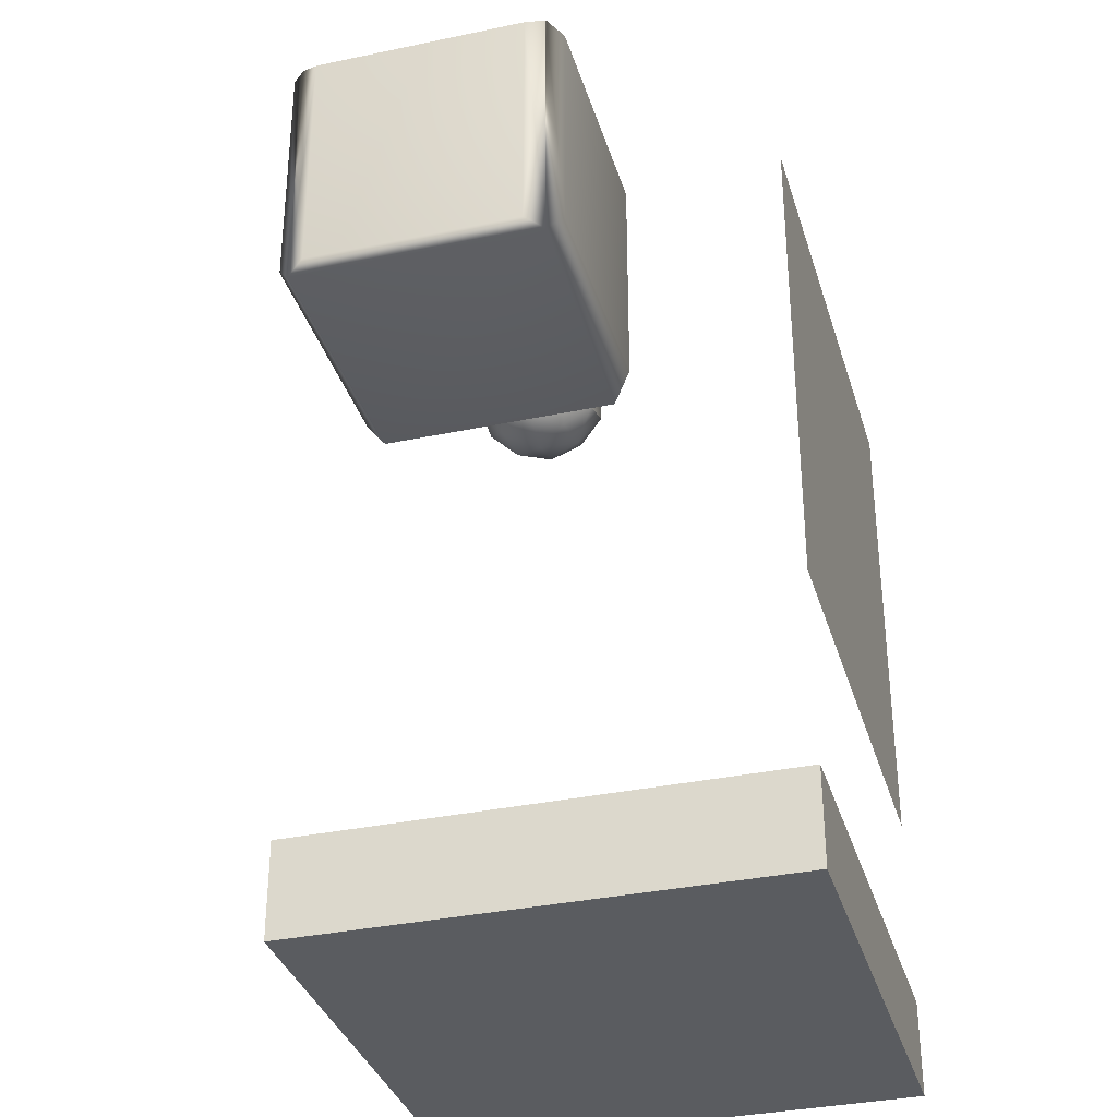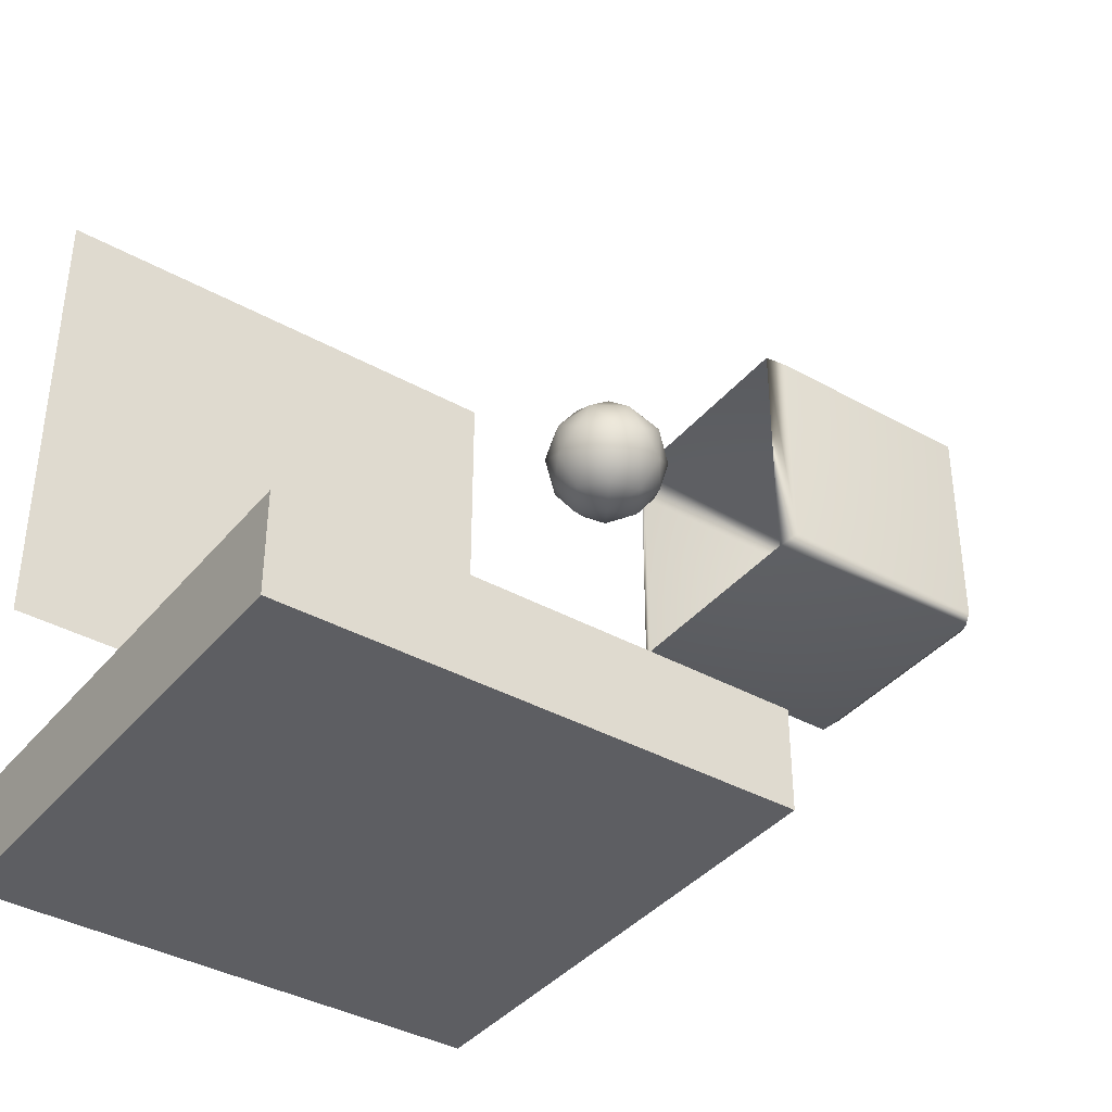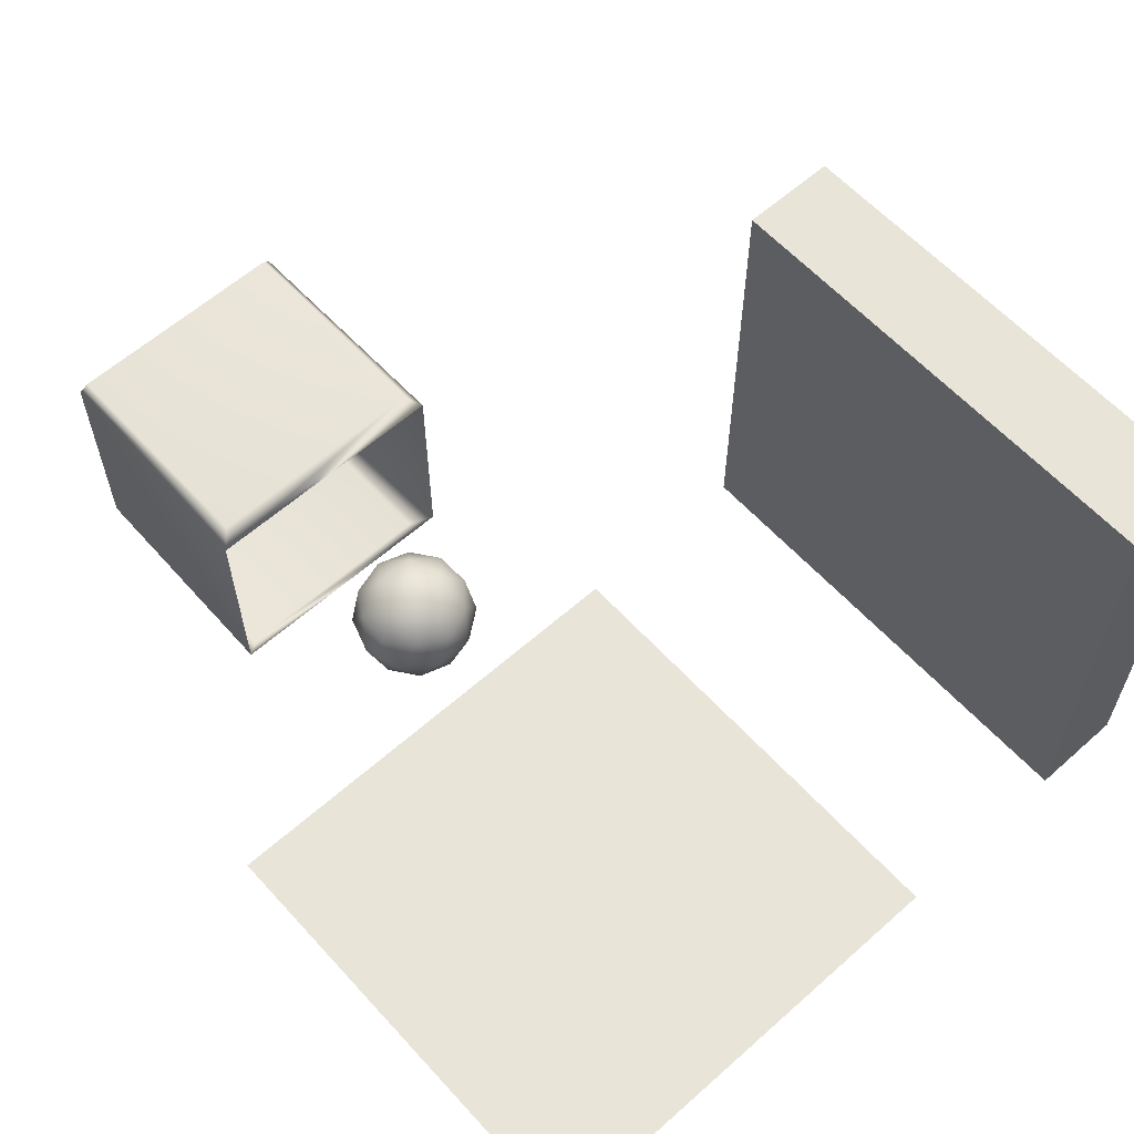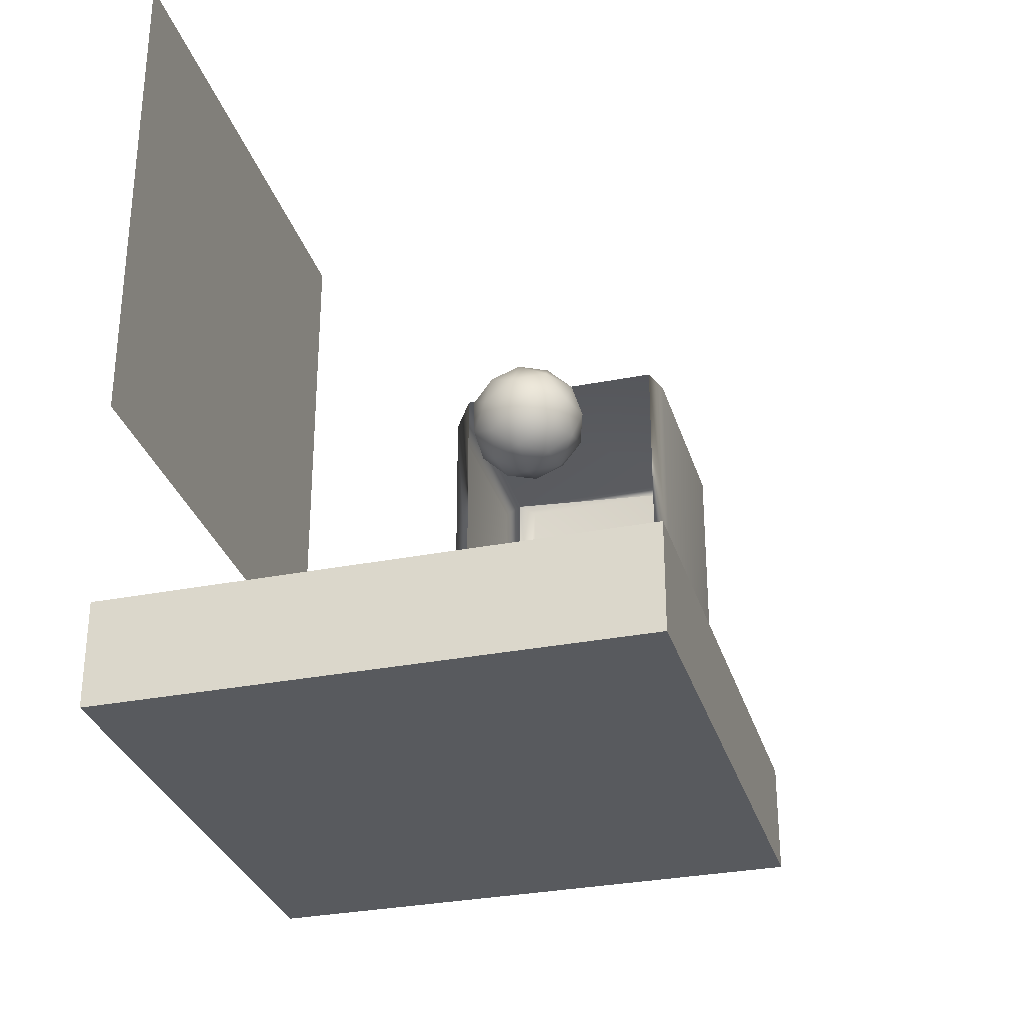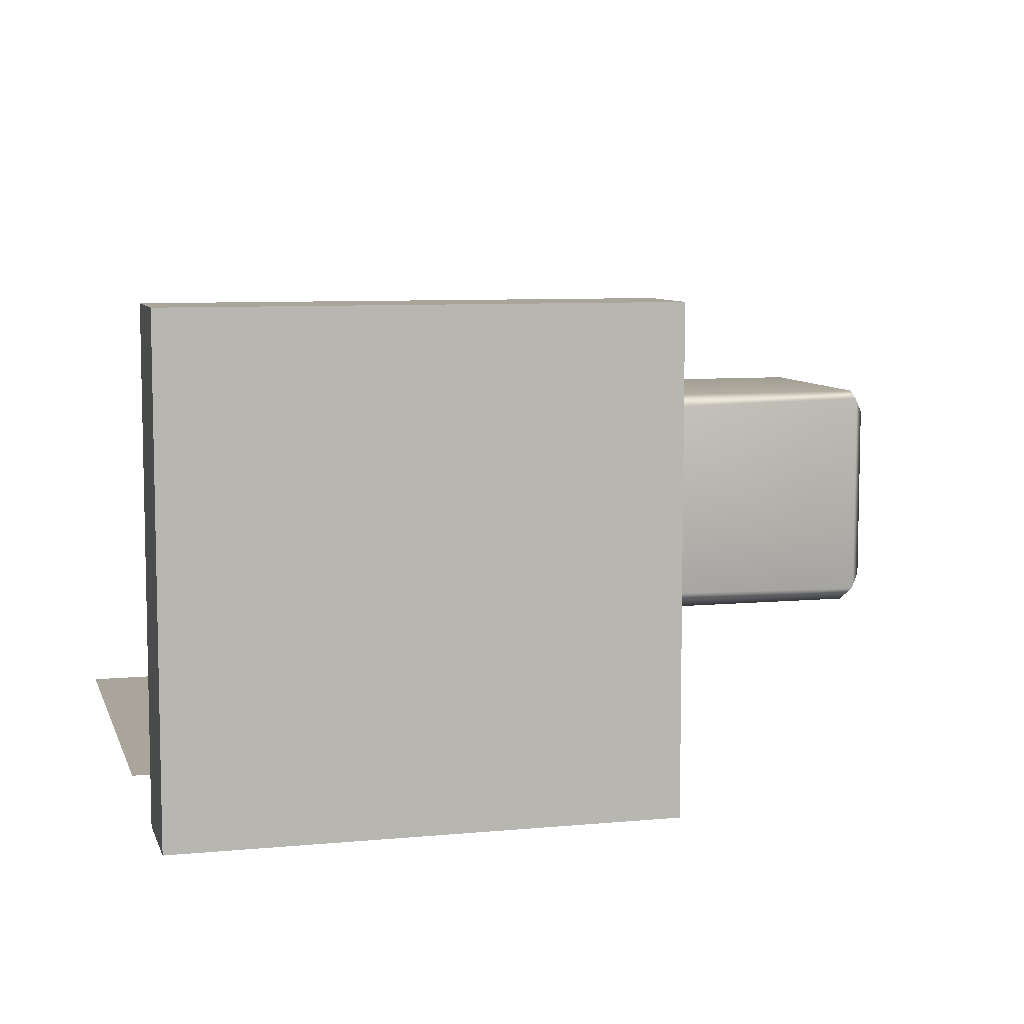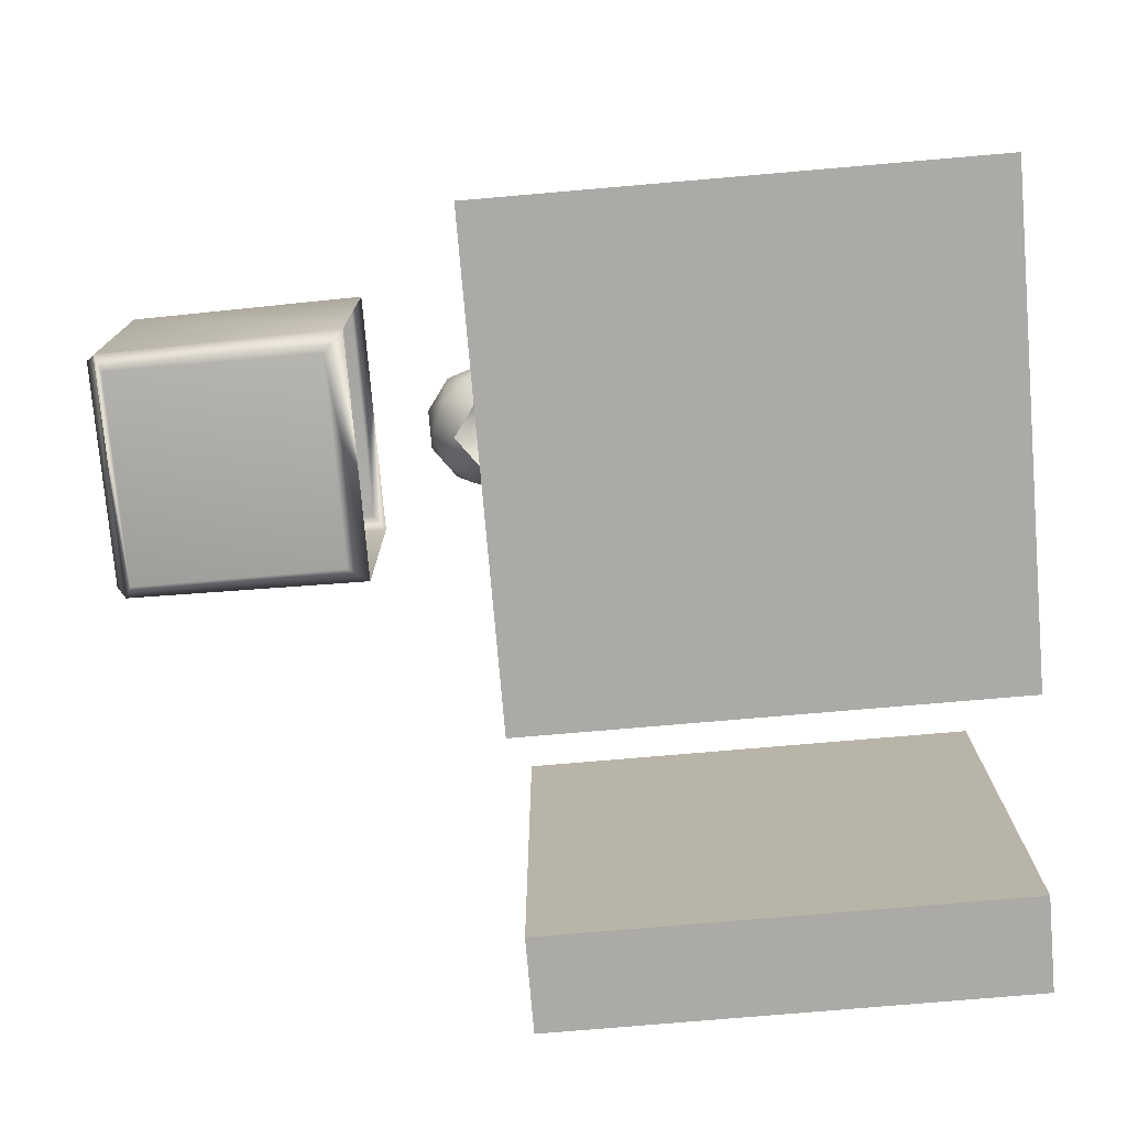
<metadata>
{"format":"obj","ext":"obj","renderer":"f3d","projection":"perspective","resolution":1024,"background":"white","views":[{"elev":-34.3,"azim":-74.1,"up":"+Z"},{"elev":-38.6,"azim":145.0,"up":"+Z"},{"elev":60.5,"azim":47.9,"up":"+Y"},{"elev":-30.8,"azim":105.8,"up":"+Z"},{"elev":7.7,"azim":165.1,"up":"+Y"},{"elev":-75.8,"azim":4.9,"up":"+Y"}]}
</metadata>
<code>
o head
v -0.7762 1.25 -0.2238
v -0.75 1.224 -0.25
v -0.7762 1.25 0.2238
v -0.75 1.224 0.25
v -1.224 1.25 -0.2238
v -1.224 1.25 0.2238
v -0.75 0.7881 -0.25
v -0.7881 0.75 -0.2119
v -0.7881 0.75 0.2119
v -0.75 0.7881 0.25
v -1.212 0.75 -0.2119
v -1.212 0.75 0.2119
v -1.25 1.199 -0.2256
v -1.229 1.232 -0.2414
v -1.25 1.199 0.2256
v -1.229 1.232 0.2414
v -1.25 0.8125 -0.2256
v -1.229 0.7794 -0.2414
v -1.25 0.8125 0.2256
v -1.229 0.7794 0.2414
v -1.25 1.006 0
v -1.229 0.7807 0.2414
v -1.23 0.7805 0.2409
v -1.24 0.7968 0.0034
v -1.24 1.215 0
f 3 6 16 4
f 1 5 6 3
f 8 11 18 7
f 10 4 16 22 20
f 1 3 4 2
f 18 14 2 7
f 6 5 14 16
f 11 8 9 12
f 12 9 10 20
f 11 12 20 18
f 9 8 7 10
f 19 15 21
f 13 15 25
f 19 17 24
f 17 13 14 18
f 15 19 23 22 16
f 5 1 2 14
f 17 21 13
f 21 17 19
f 13 21 15
f 18 20 23 24
f 24 23 19
f 22 23 20
f 24 17 18
f 16 14 25
f 25 14 13
f 25 15 16
o hips
v -0.4095 0.9441 0.06572
v -0.5345 0.9441 0.1063
v -0.6118 0.9441 0
v -0.5345 0.9441 -0.1063
v -0.4095 0.9441 -0.06572
v -0.4655 1.056 0.1063
v -0.5905 1.056 0.06572
v -0.5905 1.056 -0.06572
v -0.4655 1.056 -0.1063
v -0.3882 1.056 0
v -0.5 1.125 0
v -0.5203 0.8937 0.0625
v -0.4468 0.8937 0.03863
v -0.4671 0.9343 0.1011
v -0.3937 0.9343 0
v -0.4468 0.8937 -0.03863
v -0.5657 0.8937 0
v -0.586 0.9343 0.0625
v -0.5203 0.8937 -0.0625
v -0.586 0.9343 -0.0625
v -0.4671 0.9343 -0.1011
v -0.3811 1 0.03863
v -0.3811 1 -0.03863
v -0.5 1 0.125
v -0.4265 1 0.1011
v -0.6189 1 0.03863
v -0.5735 1 0.1011
v -0.5735 1 -0.1011
v -0.6189 1 -0.03863
v -0.4265 1 -0.1011
v -0.5 1 -0.125
v -0.414 1.066 0.0625
v -0.5329 1.066 0.1011
v -0.6063 1.066 0
v -0.5329 1.066 -0.1011
v -0.414 1.066 -0.0625
v -0.4797 1.106 0.0625
v -0.4343 1.106 0
v -0.5532 1.106 0.03863
v -0.5532 1.106 -0.03863
v -0.4797 1.106 -0.0625
f 26 38 40
f 26 40 47
f 27 39 49
f 28 43 51
f 29 45 53
f 30 46 55
f 26 47 50
f 27 49 52
f 28 51 54
f 29 53 56
f 30 55 48
f 31 57 62
f 32 58 64
f 33 59 65
f 34 60 66
f 35 61 63
f 63 66 36
f 63 61 66
f 61 34 66
f 66 65 36
f 66 60 65
f 60 33 65
f 65 64 36
f 65 59 64
f 59 32 64
f 64 62 36
f 64 58 62
f 58 31 62
f 62 63 36
f 62 57 63
f 57 35 63
f 48 61 35
f 48 55 61
f 55 34 61
f 56 60 34
f 56 53 60
f 53 33 60
f 54 59 33
f 54 51 59
f 51 32 59
f 52 58 32
f 52 49 58
f 49 31 58
f 50 57 31
f 50 47 57
f 47 35 57
f 55 56 34
f 55 46 56
f 46 29 56
f 53 54 33
f 53 45 54
f 45 28 54
f 51 52 32
f 51 43 52
f 43 27 52
f 49 50 31
f 49 39 50
f 39 26 50
f 47 48 35
f 47 40 48
f 40 30 48
f 41 46 30
f 41 44 46
f 44 29 46
f 44 45 29
f 44 42 45
f 42 28 45
f 42 43 28
f 42 37 43
f 37 27 43
f 40 41 30
f 40 38 41
f 37 39 27
f 37 38 39
f 38 26 39
o spine
v -0.5 0.5 0.5
v 0.5 0.5 0.5
v -0.5 0.5 -0.5
v 0.5 0.5 -0.5
f 67 68 70 69
o Armature
v -0.5 0.5 -0.9
v -0.5 1.5 -0.9
v -0.5 0.5 -1.1
v -0.5 1.5 -1.1
v 0.5 0.5 -0.9
v 0.5 1.5 -0.9
v 0.5 0.5 -1.1
v 0.5 1.5 -1.1
f 71 72 74 73
f 73 74 78 77
f 77 78 76 75
f 75 76 72 71
f 73 77 75 71
f 78 74 72 76

</code>
